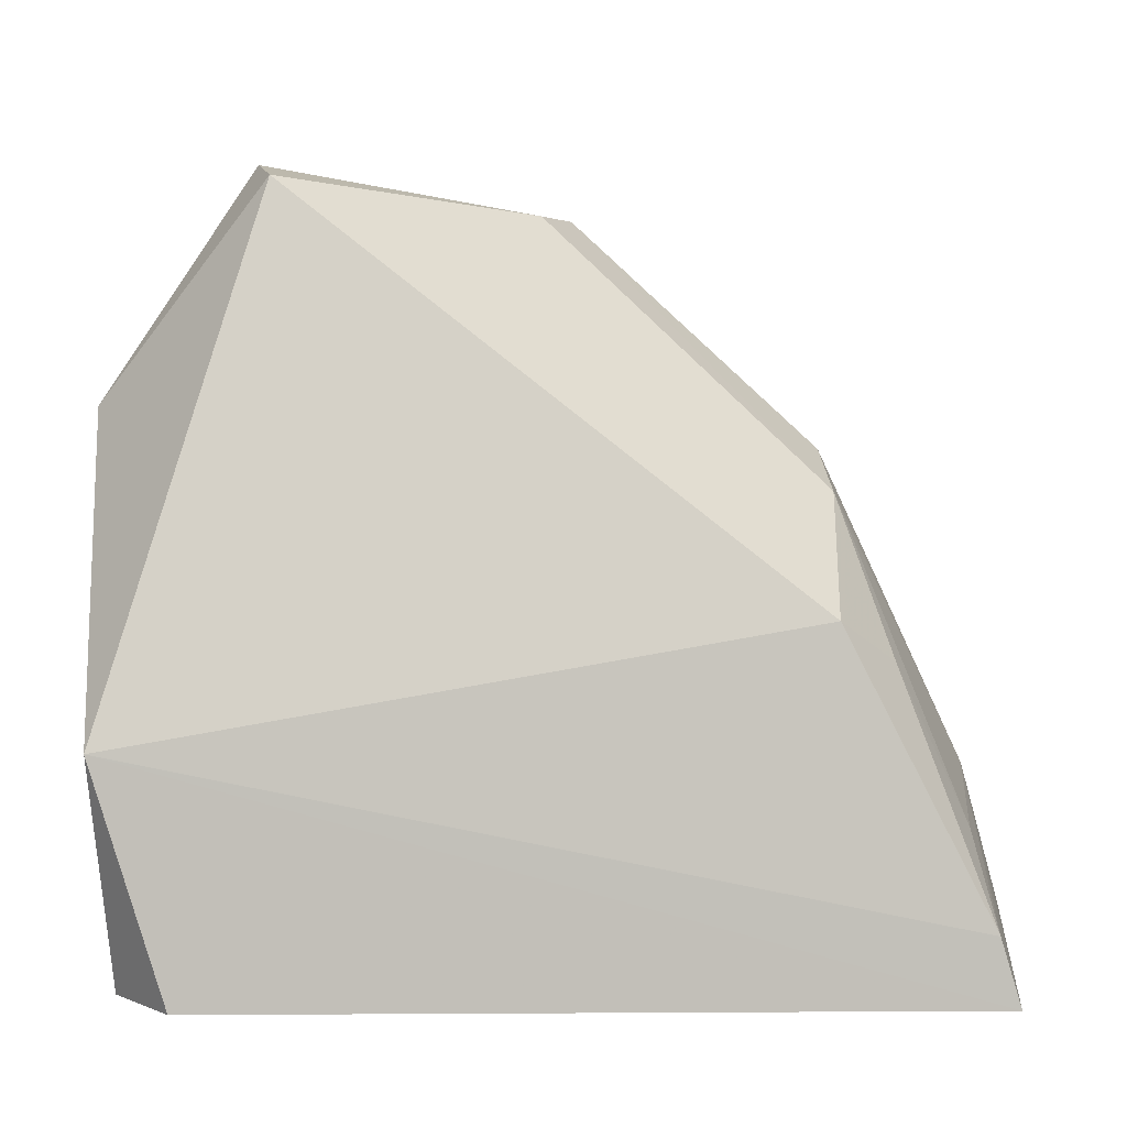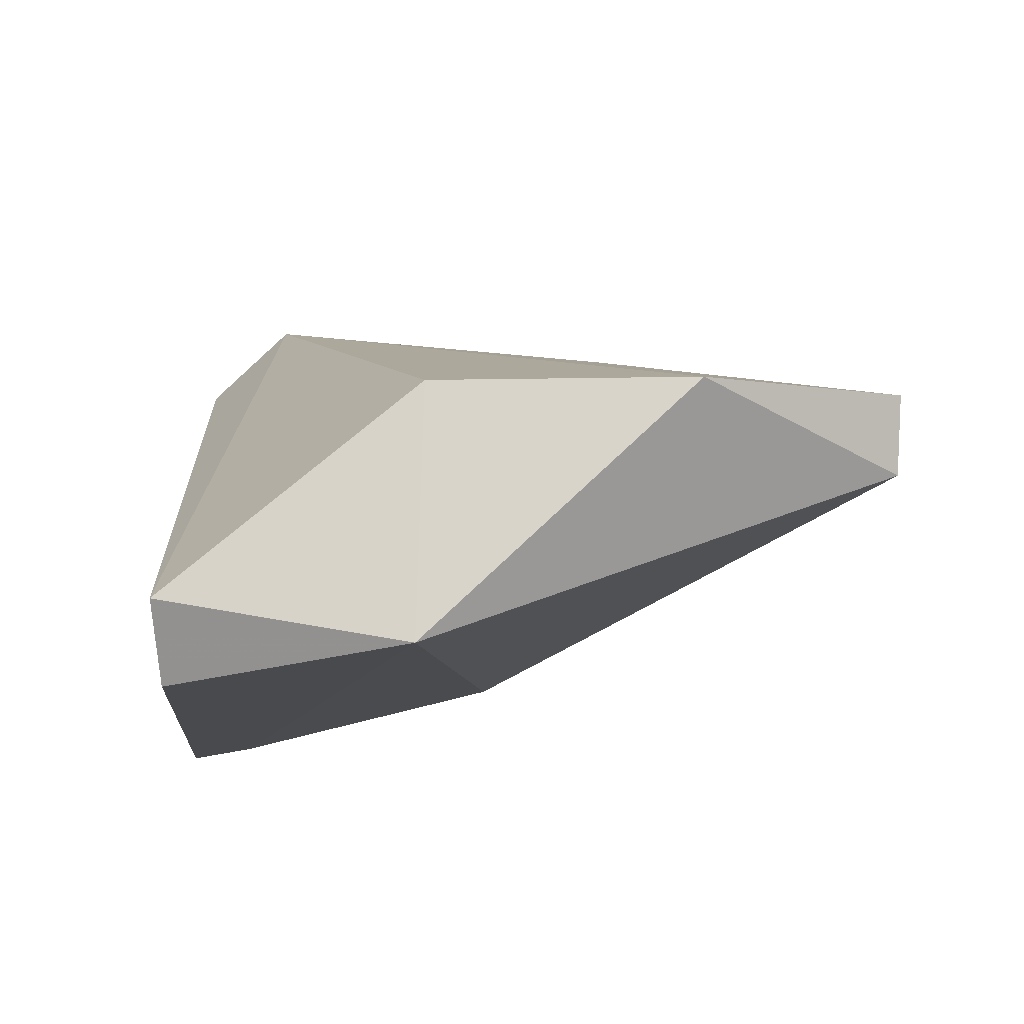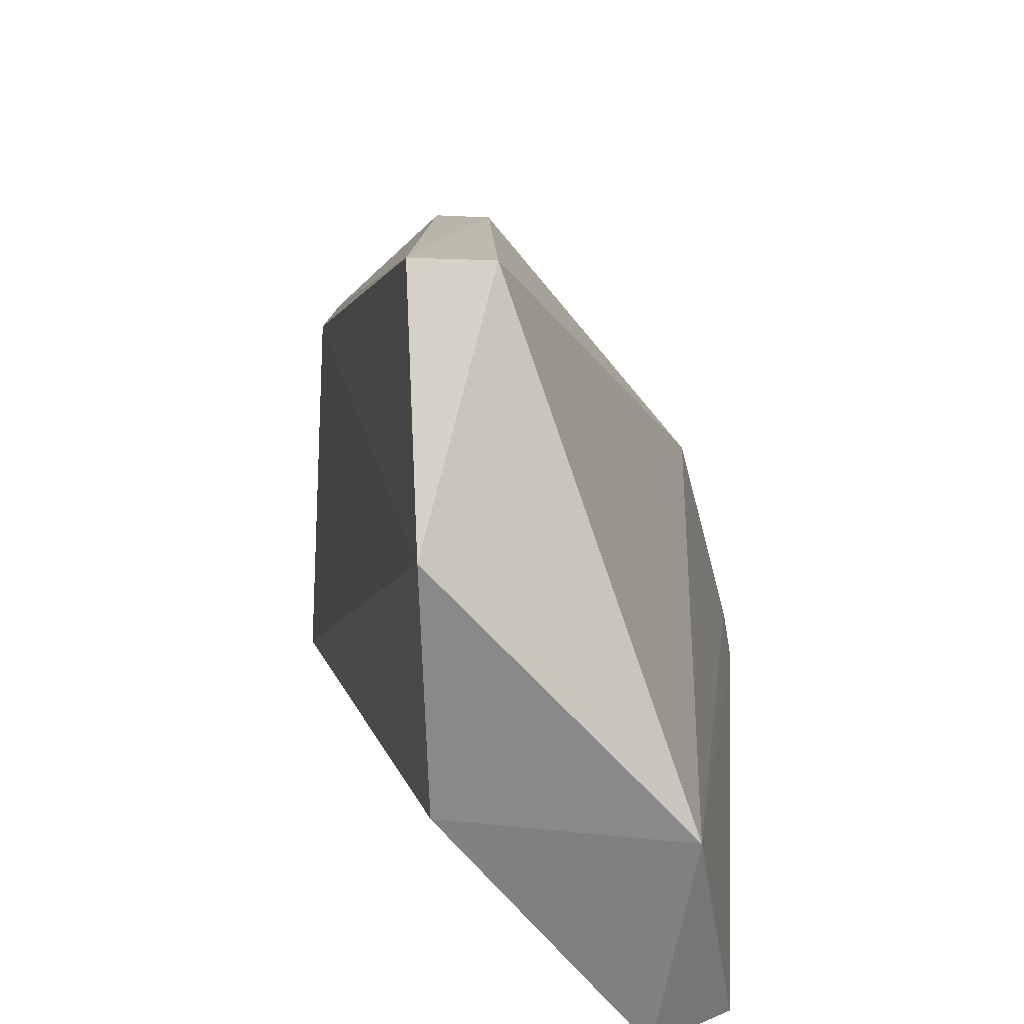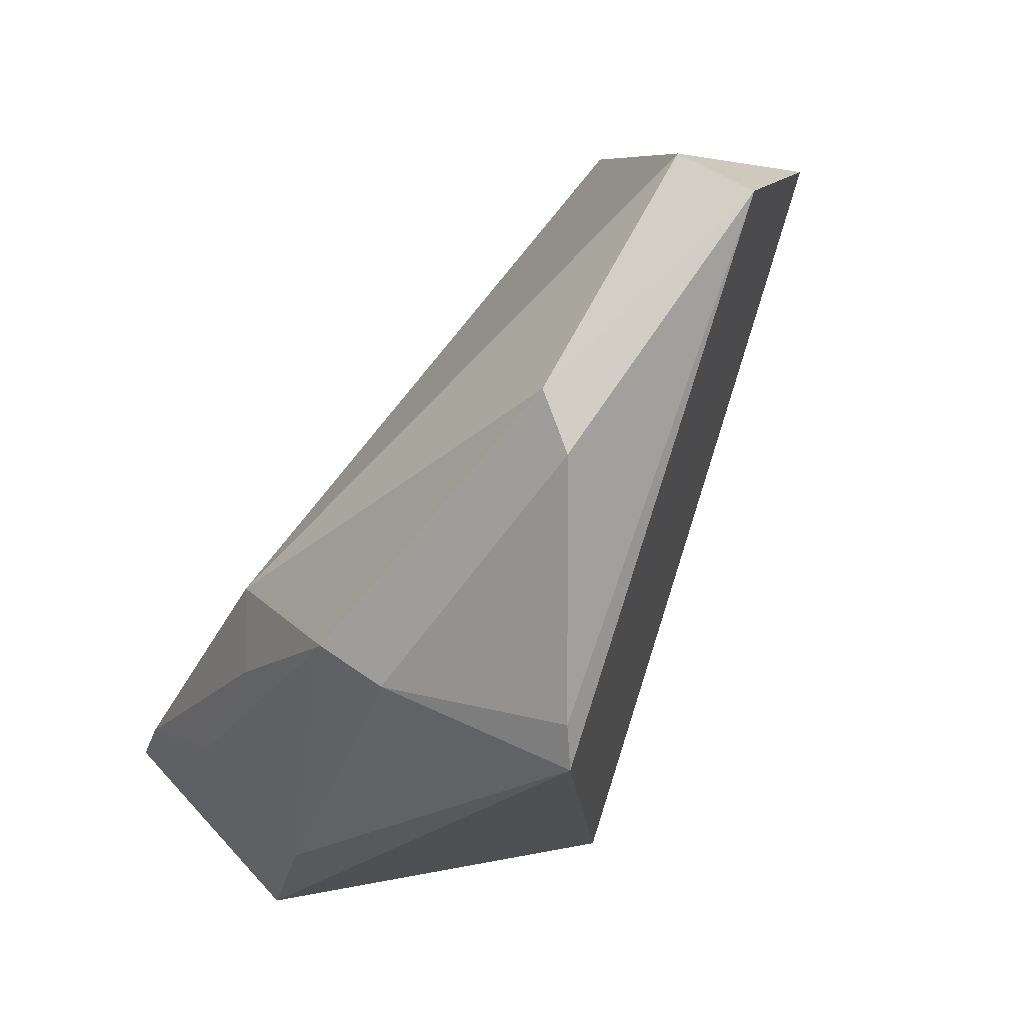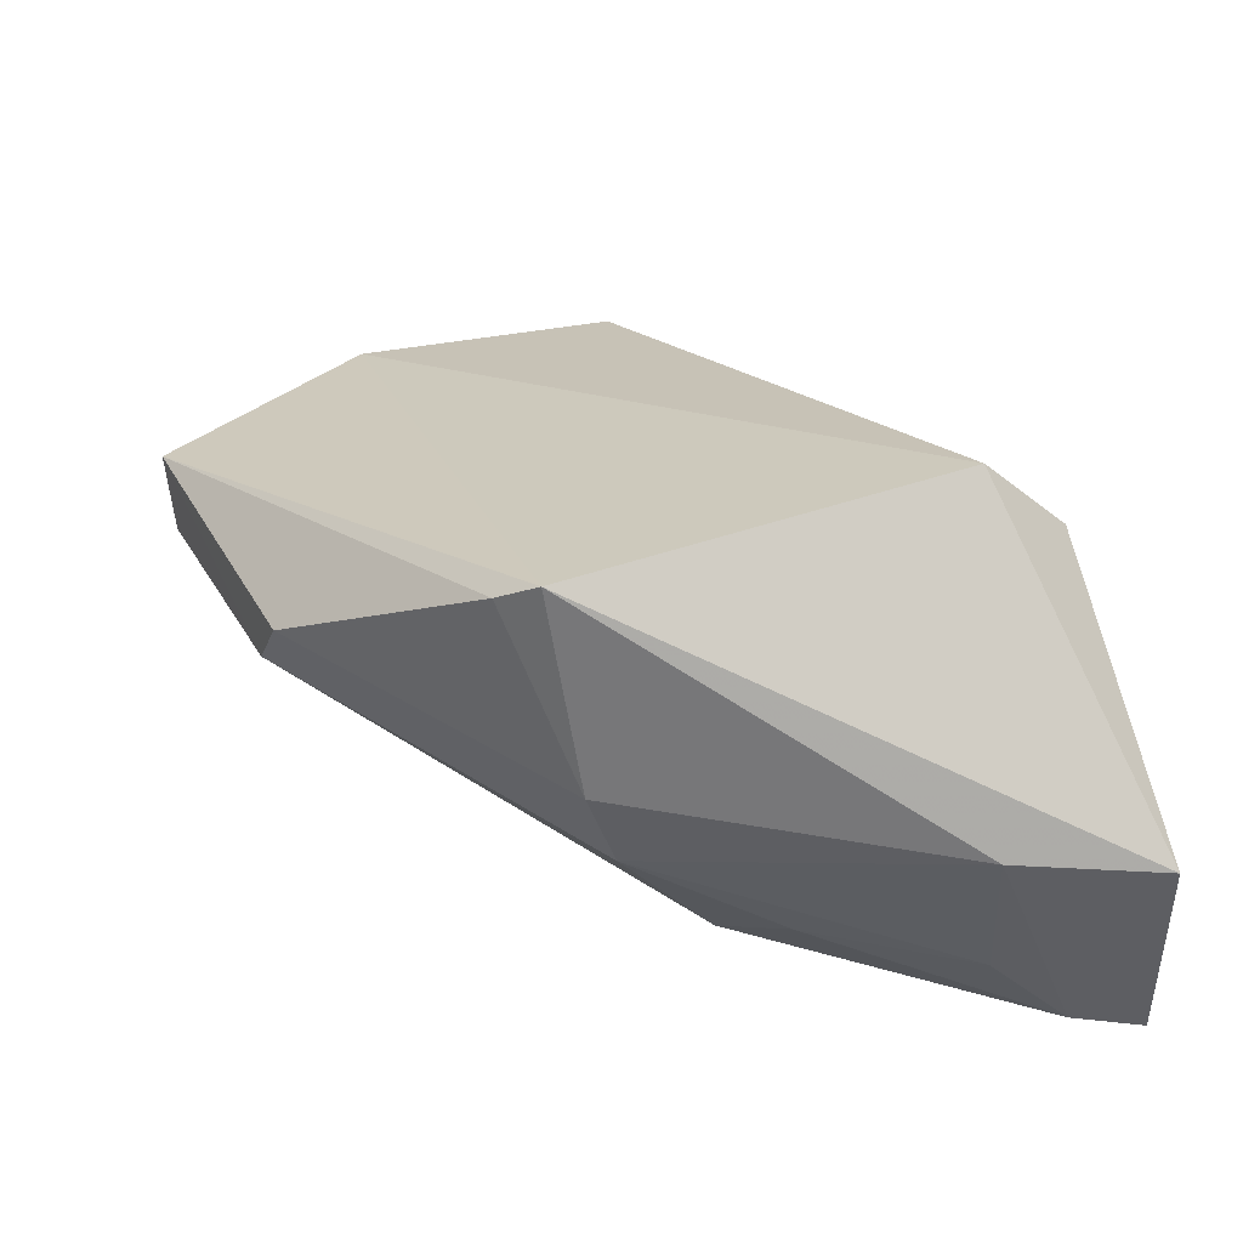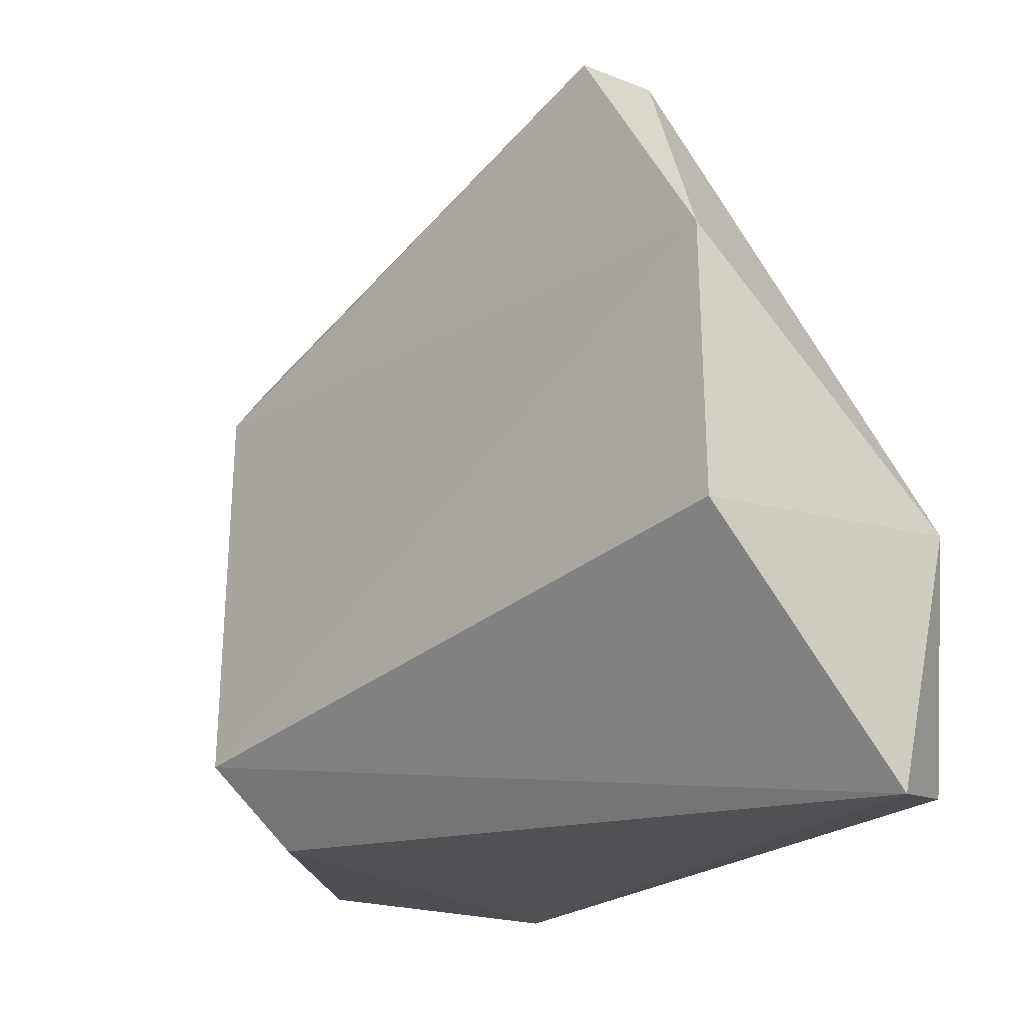
<metadata>
{"format":"obj","ext":"obj","renderer":"f3d","projection":"perspective","resolution":1024,"background":"white","views":[{"elev":12.6,"azim":-4.0,"up":"+Z"},{"elev":-13.9,"azim":-93.3,"up":"+Y"},{"elev":25.2,"azim":-82.4,"up":"+Z"},{"elev":70.0,"azim":130.0,"up":"+Z"},{"elev":42.1,"azim":74.5,"up":"+Y"},{"elev":-16.8,"azim":-115.5,"up":"+Z"}]}
</metadata>
<code>
v 0.02872 0.02007 0.1238
v 0.05046 0.003285 0.08529
v 0.03741 0.0302 0.09146
v 0.004759 0.00531 0.08665
v 0.003956 0.003048 0.09991
v 0.03747 0.02559 0.08691
v 0.003738 0.01707 0.1146
v 0.03908 0.02912 0.1129
v 0.04128 0.006679 0.105
v 0.007671 0.001329 0.08712
v 0.05225 0.01659 0.08634
v 0.003878 0.01668 0.1003
v 0.01305 0.01445 0.1267
v 0.04933 0.003825 0.08911
v 0.04188 0.01811 0.1117
v 0.0123 0.01888 0.1269
v 0.02693 0.01691 0.1244
v 0.05008 0.01718 0.09421
v 0.0377 0.02772 0.1148
v 0.04201 0.01367 0.1102
v 0.04468 0.009248 0.1021
v 0.04862 0.008309 0.09339
f 6 2 4
f 6 4 3
f 8 3 7
f 10 5 4
f 10 4 2
f 10 2 5
f 11 6 3
f 11 2 6
f 11 3 8
f 12 7 3
f 12 3 4
f 12 4 5
f 12 5 7
f 13 7 5
f 13 5 9
f 14 9 5
f 14 5 2
f 16 8 7
f 16 7 13
f 17 13 9
f 17 16 13
f 17 1 16
f 18 14 2
f 18 2 11
f 18 11 8
f 18 8 15
f 19 15 8
f 19 1 15
f 19 16 1
f 19 8 16
f 20 18 15
f 20 17 9
f 20 15 1
f 20 1 17
f 21 20 9
f 21 9 14
f 22 21 14
f 22 14 18
f 22 18 20
f 22 20 21

</code>
